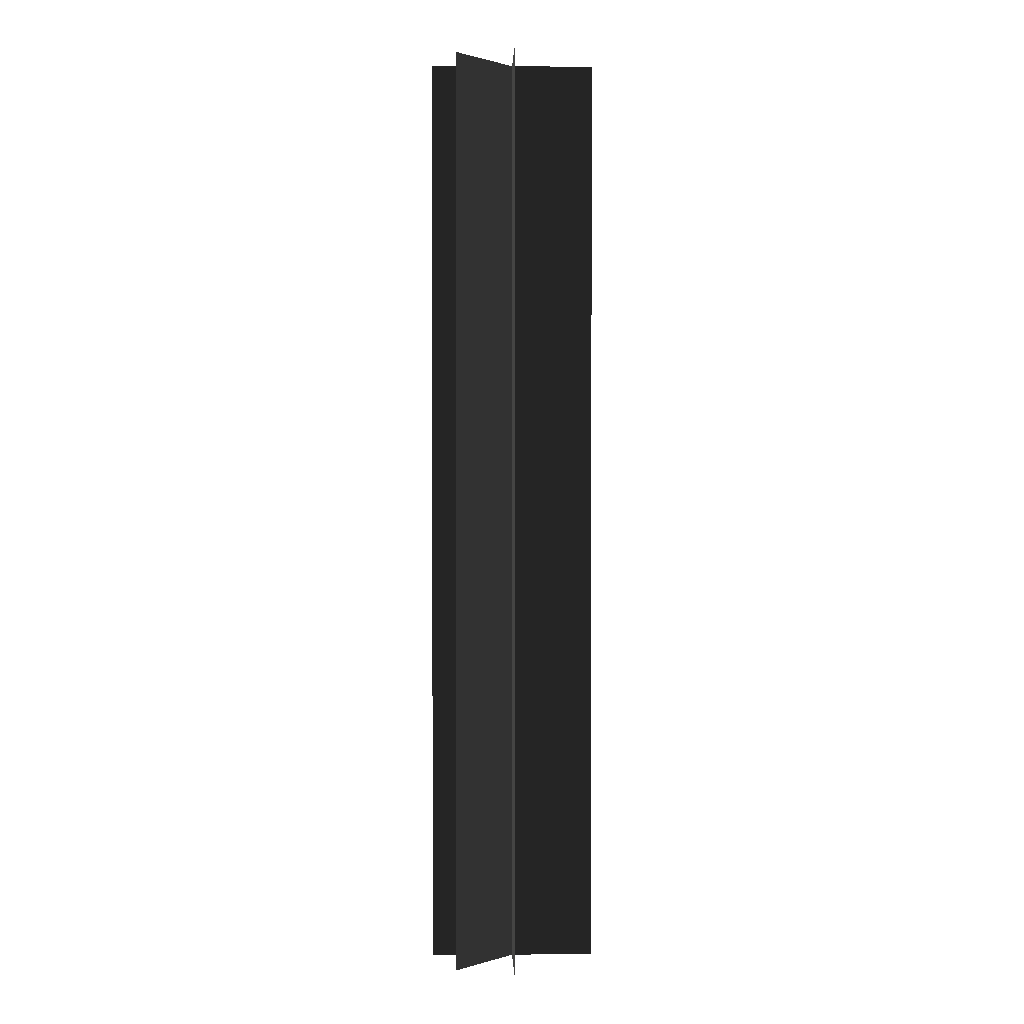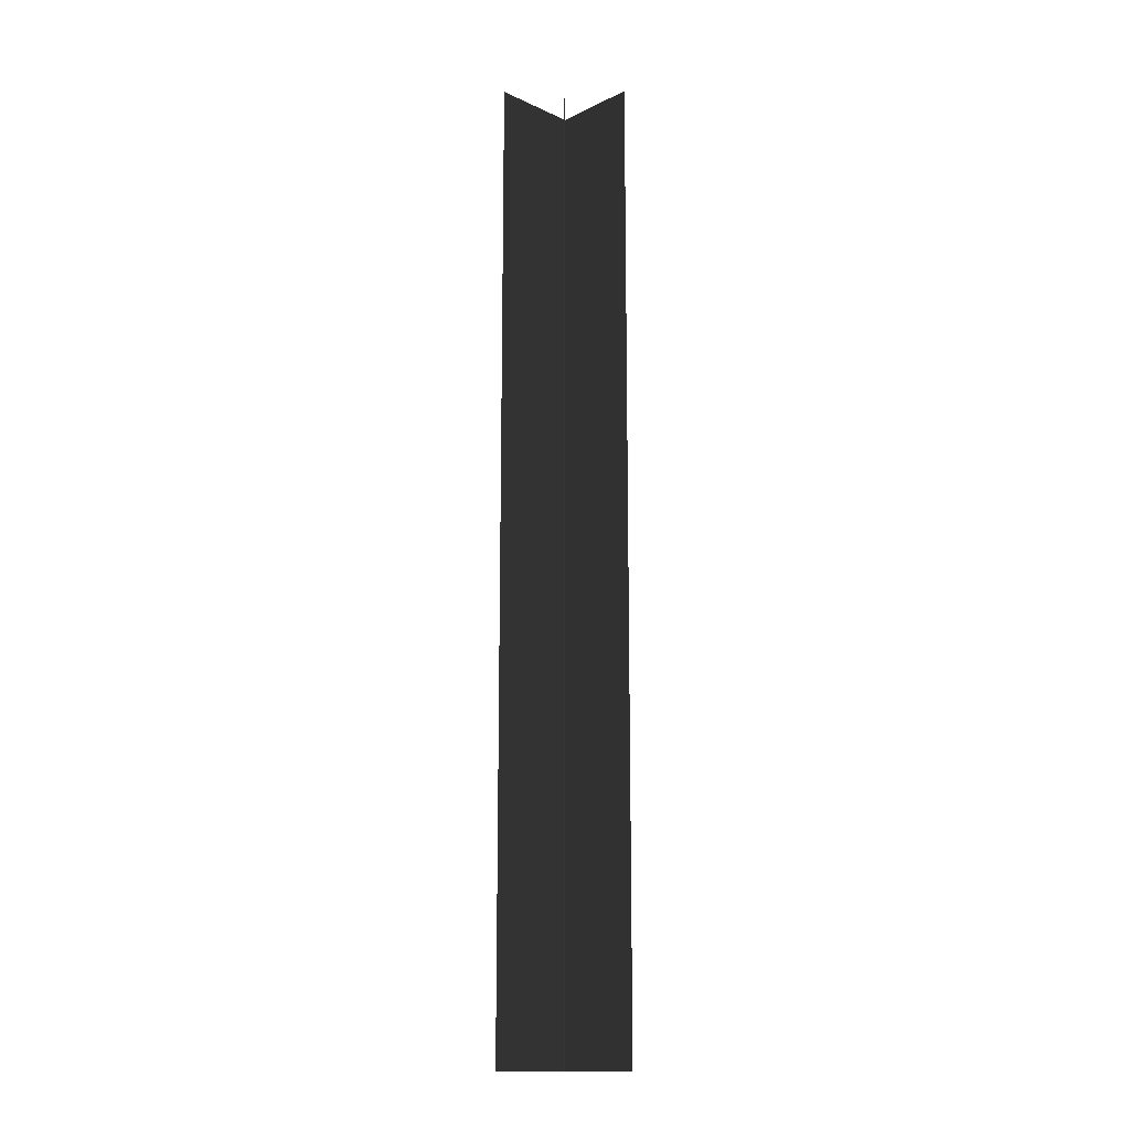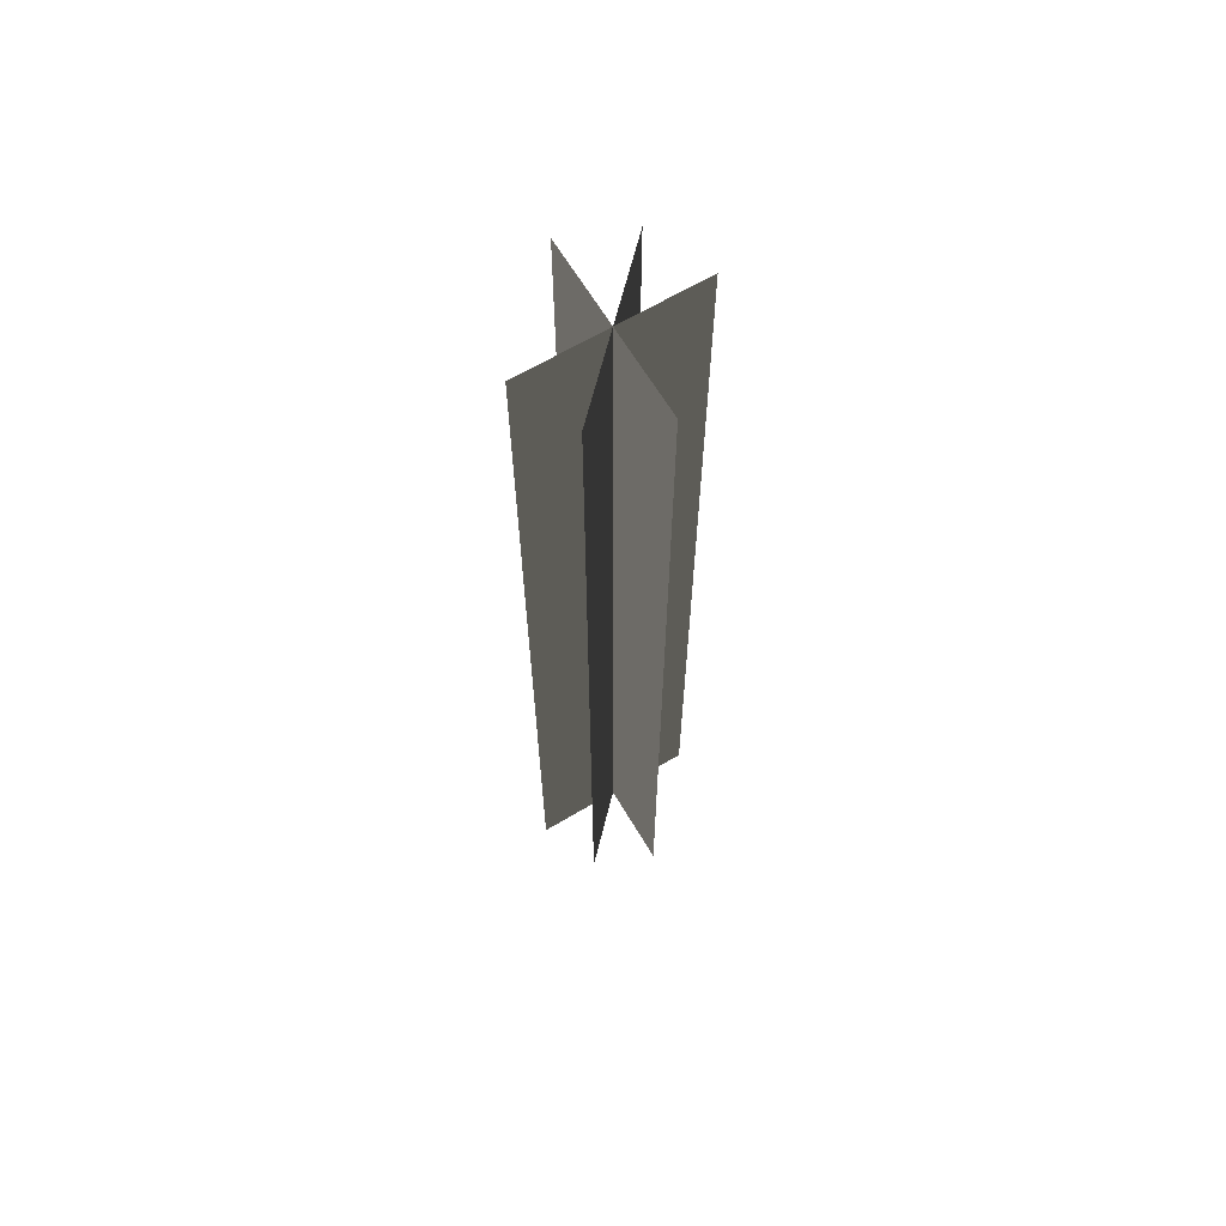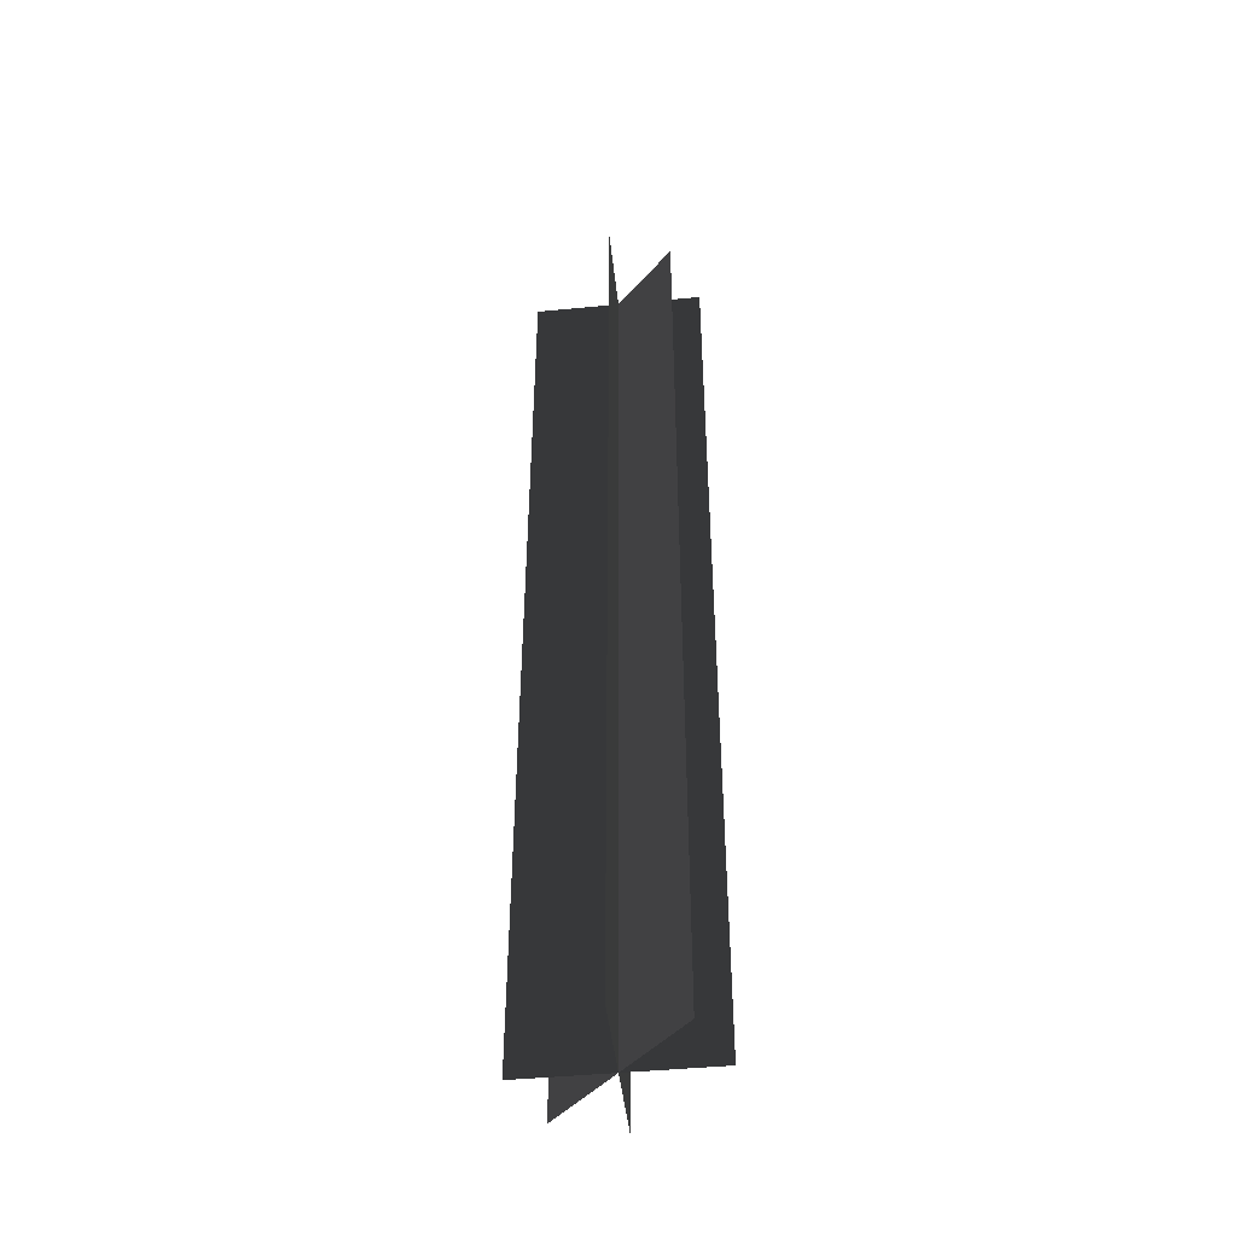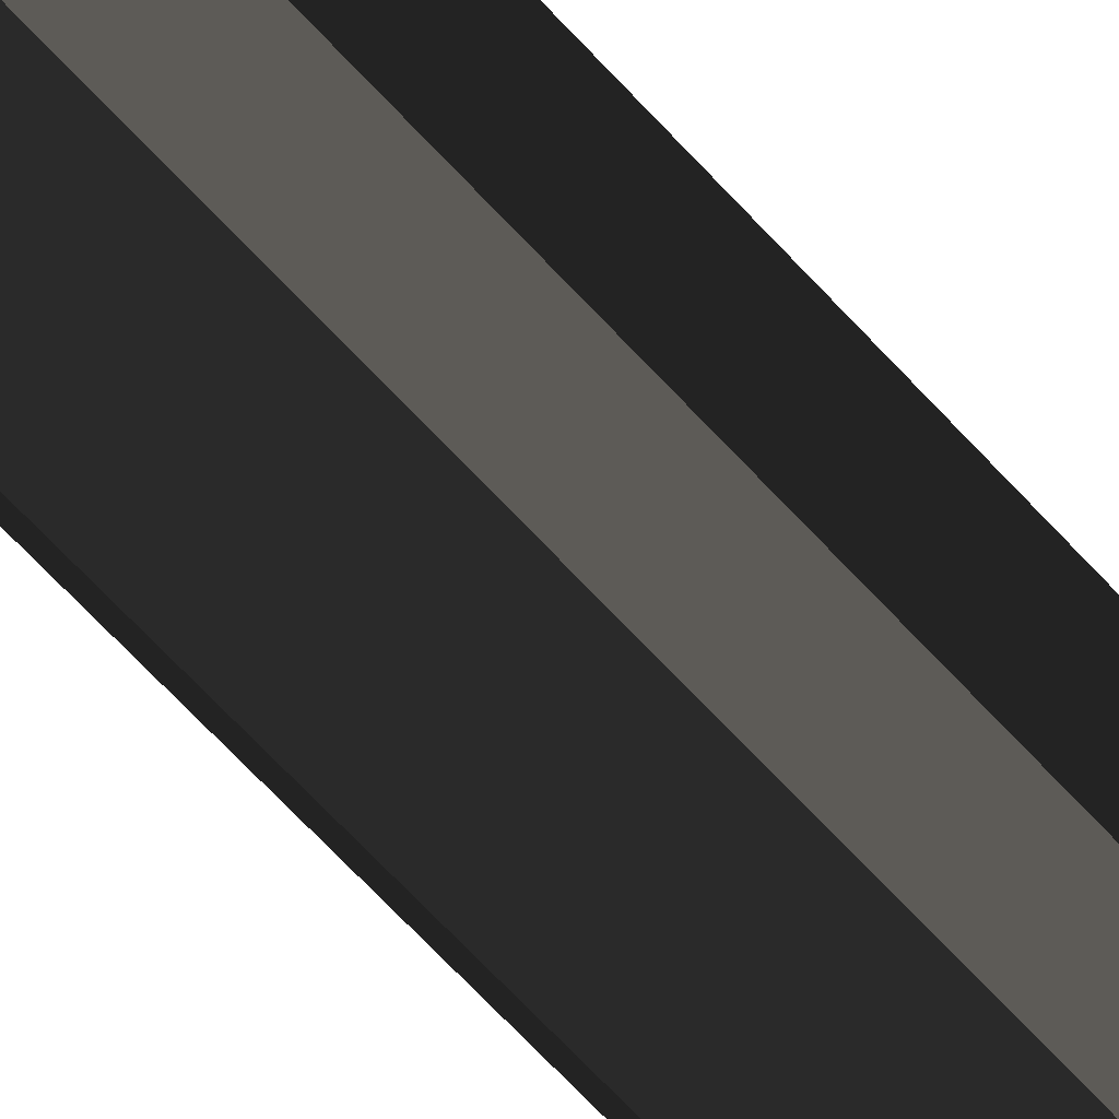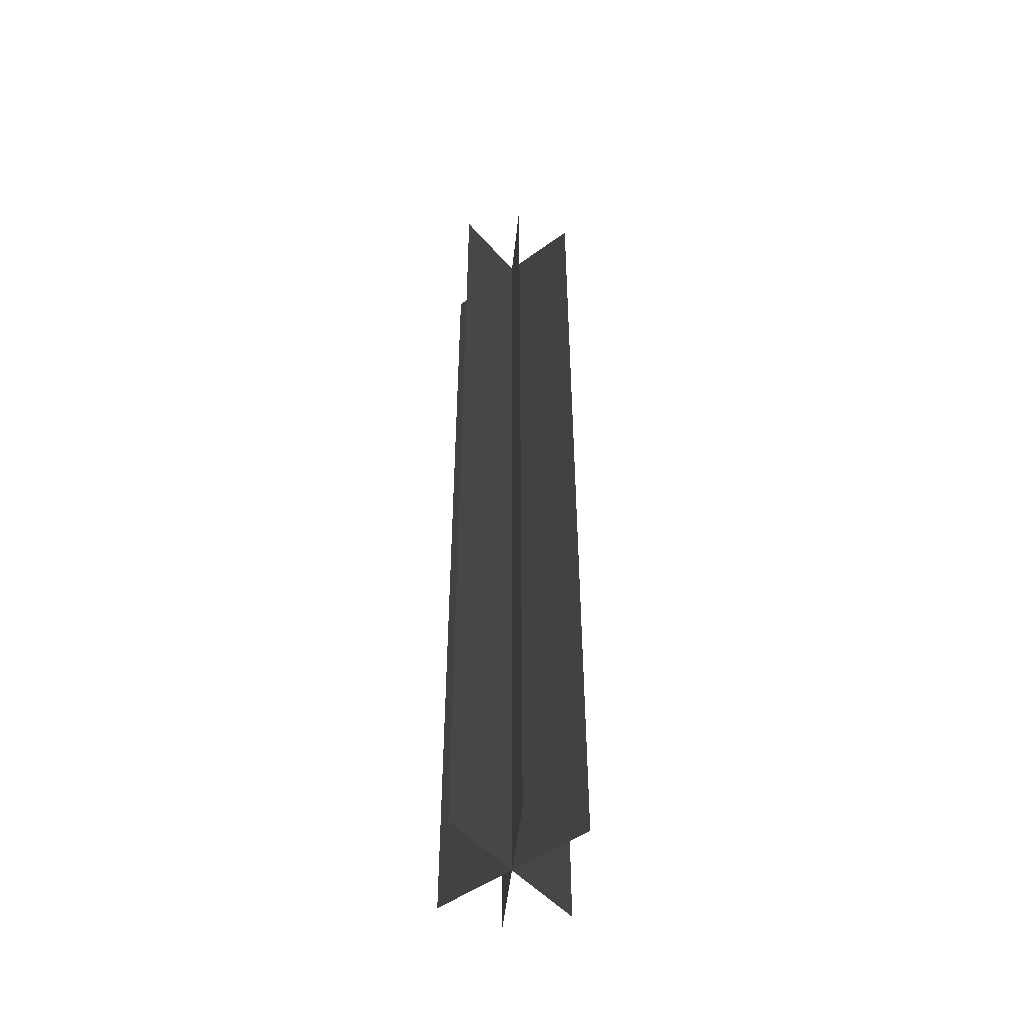
<metadata>
{"format":"obj","ext":"obj","renderer":"f3d","projection":"perspective","resolution":1024,"background":"white","views":[{"elev":0.8,"azim":-46.9,"up":"+Y"},{"elev":-14.9,"azim":90.7,"up":"+Y"},{"elev":65.5,"azim":104.1,"up":"+Y"},{"elev":-46.2,"azim":51.3,"up":"+Y"},{"elev":-68.1,"azim":42.8,"up":"+Z"},{"elev":-49.3,"azim":84.0,"up":"+Y"}]}
</metadata>
<code>
v -0.179 -1 -4.145e-07
v -0.179 1 -2.547e-07
v 0.179 1 3.642e-07
v 0.179 -1 2.045e-07
v -0.1266 -1 0.1266
v -0.1266 1 0.1266
v 0.1266 1 -0.1266
v 0.1266 -1 -0.1266
v 0.1266 -1 0.1266
v 0.1266 1 0.1266
v -0.1266 1 -0.1266
v -0.1266 -1 -0.1266
v -0.179 -1 -4.145e-07
v 0.179 -1 2.045e-07
v 0.179 1 3.642e-07
v -0.179 1 -2.547e-07
v -0.1266 -1 0.1266
v 0.1266 -1 -0.1266
v 0.1266 1 -0.1266
v -0.1266 1 0.1266
v 0.1266 -1 0.1266
v -0.1266 -1 -0.1266
v -0.1266 1 -0.1266
v 0.1266 1 0.1266
g Metal_Pole.005_34260_107
f 1 3 2
f 1 4 3
f 5 7 6
f 5 8 7
f 9 11 10
f 9 12 11
f 13 15 14
f 13 16 15
f 17 19 18
f 17 20 19
f 21 23 22
f 21 24 23

</code>
